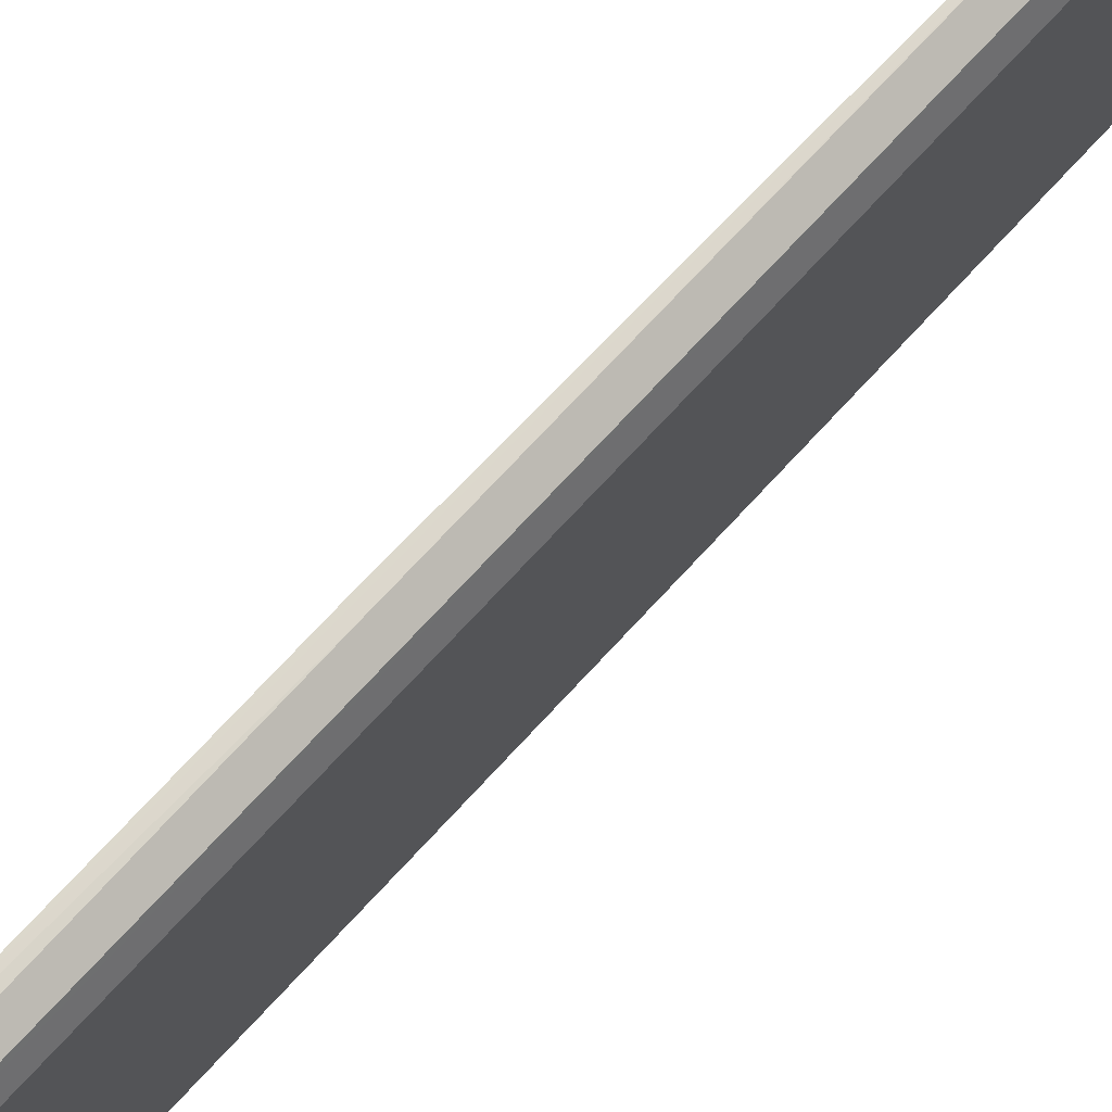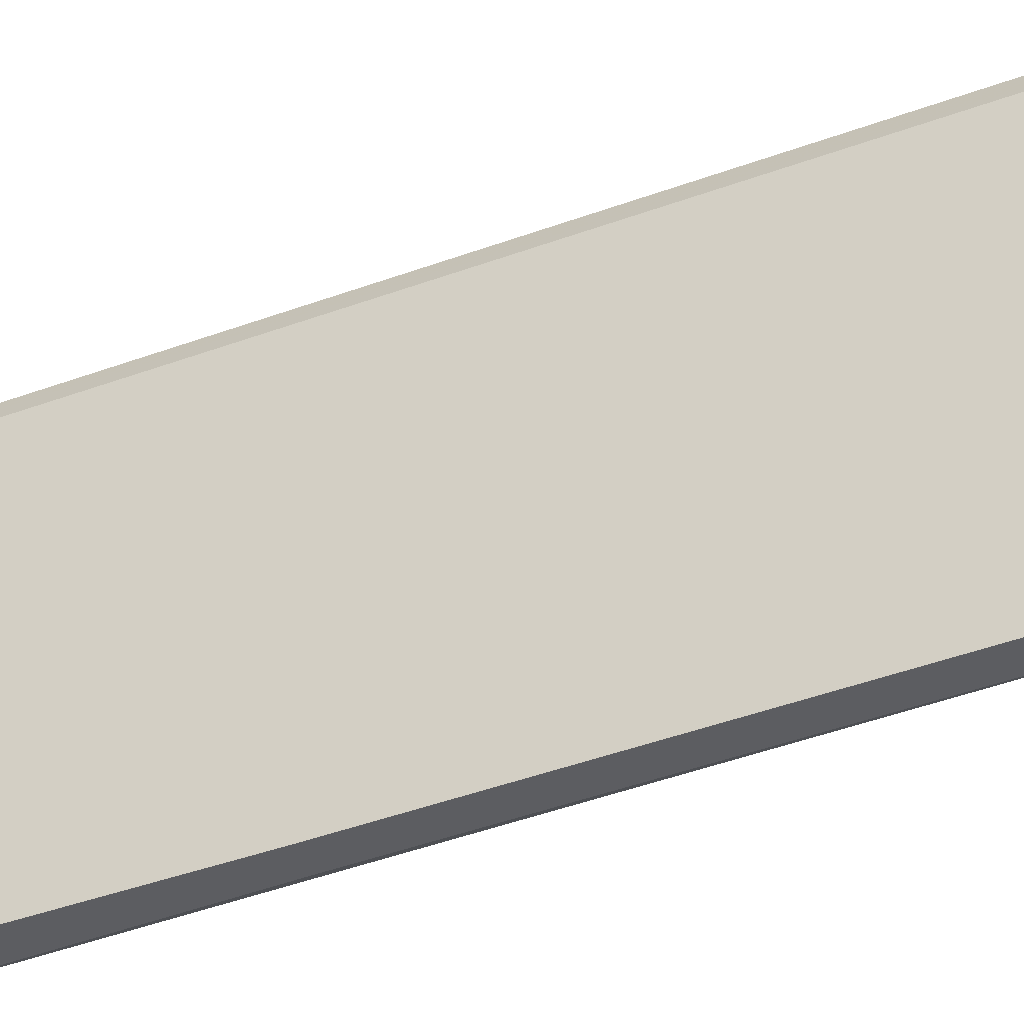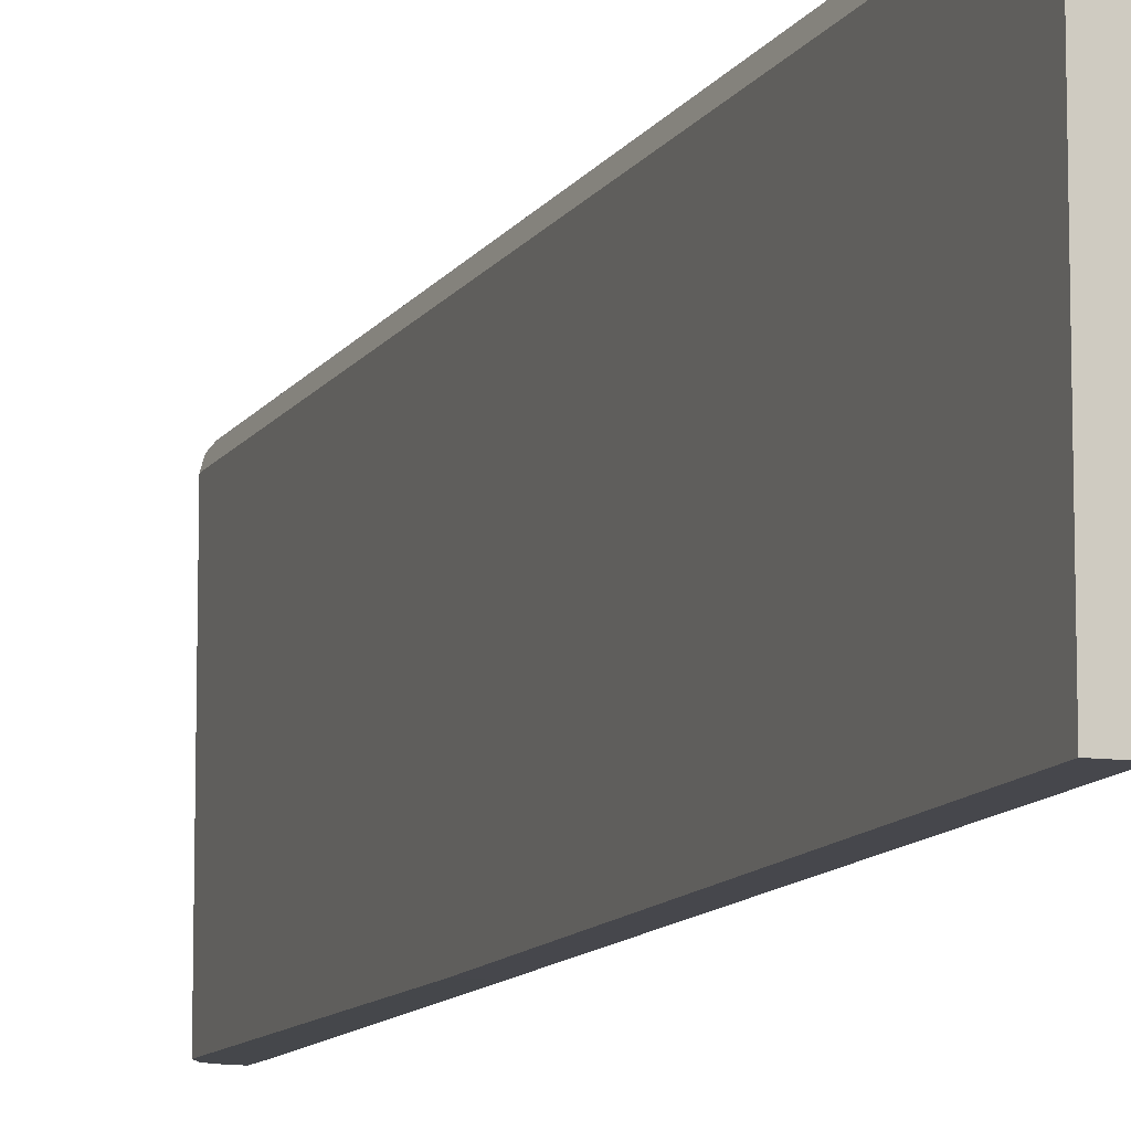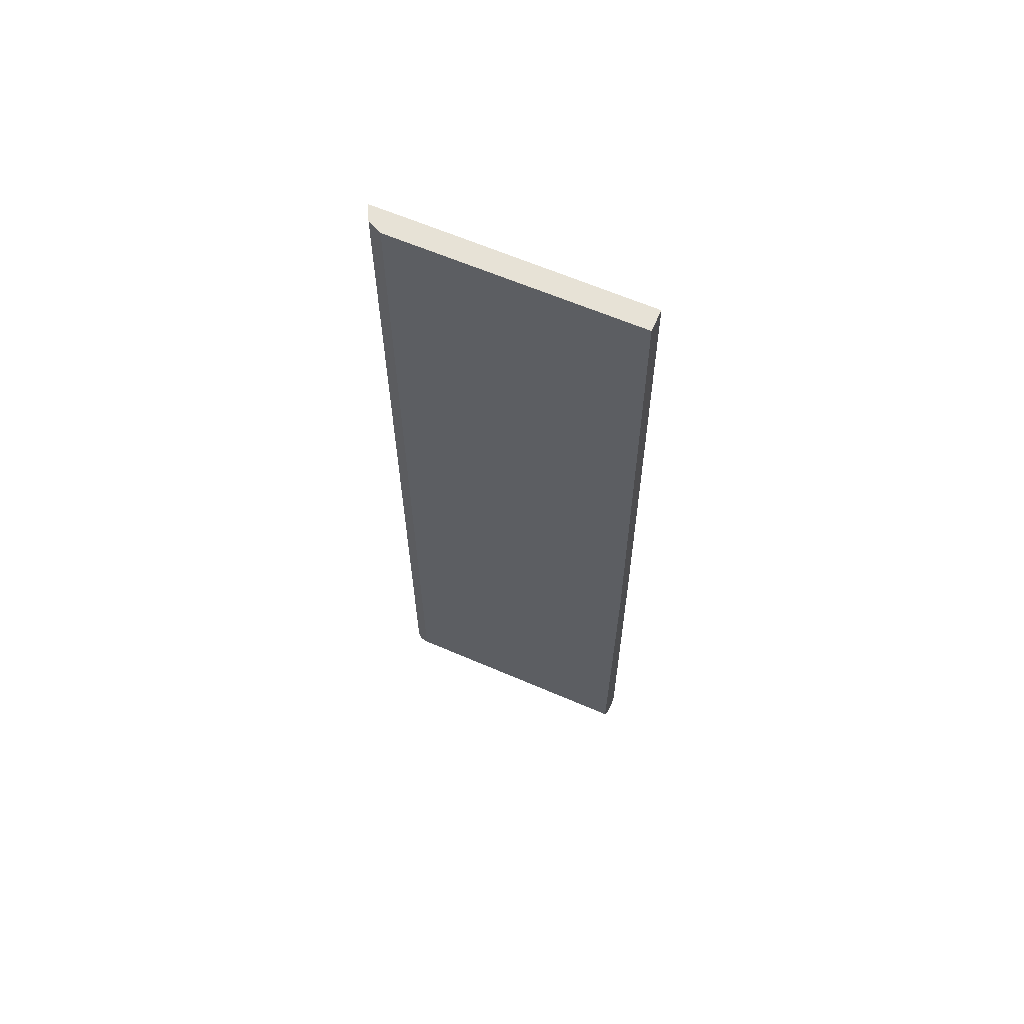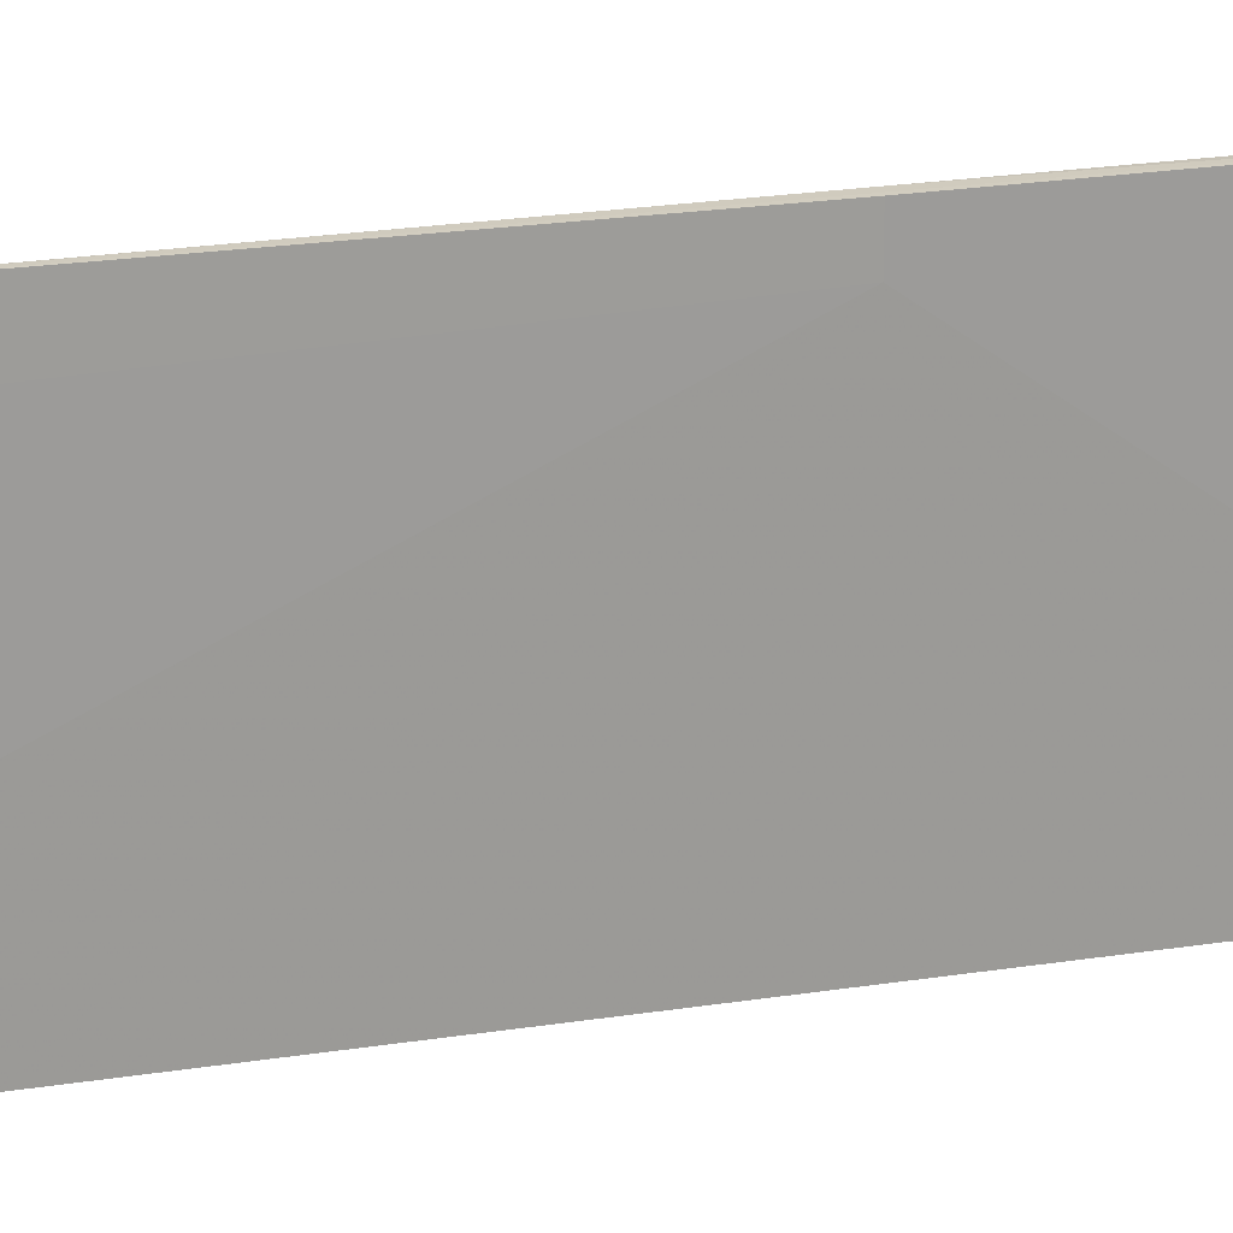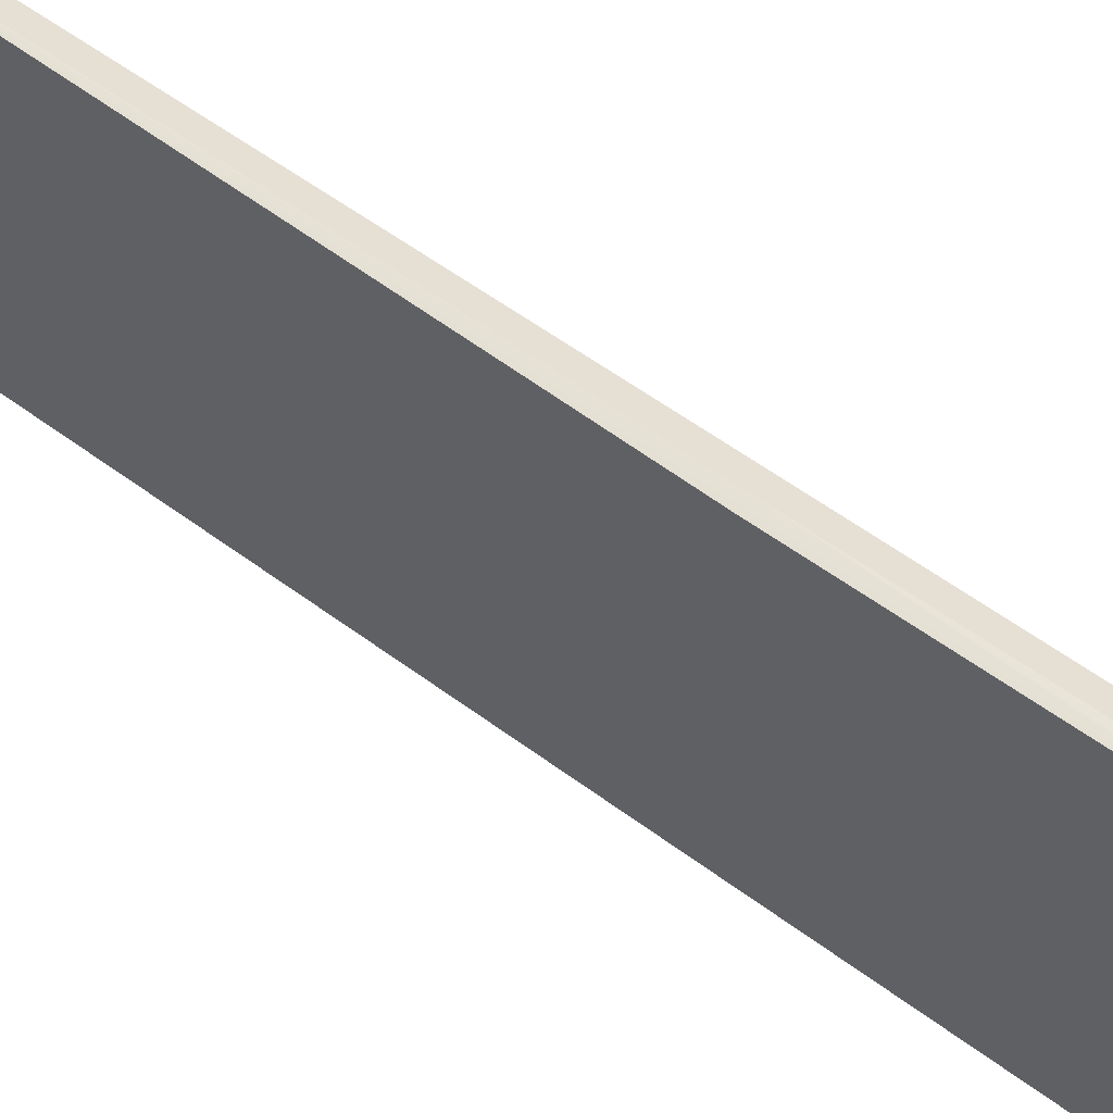
<metadata>
{"format":"obj","ext":"obj","renderer":"f3d","projection":"perspective","resolution":1024,"background":"white","views":[{"elev":74.9,"azim":43.0,"up":"+Z"},{"elev":-36.5,"azim":116.5,"up":"+Z"},{"elev":-10.4,"azim":160.8,"up":"+Z"},{"elev":62.9,"azim":113.6,"up":"+Y"},{"elev":19.2,"azim":-108.6,"up":"+Z"},{"elev":60.0,"azim":-53.5,"up":"+Z"}]}
</metadata>
<code>
v 0.3686 -0.07916 0.03204
v 0.3646 -0.7292 0.04006
v 0.3686 -0.7211 0.03203
v 0.3686 -0.7211 -0.1495
v 0.3632 -0.7318 -0.1495
v 0.3632 -0.7318 0.03203
v 0.3526 -0.7371 0.03203
v 0.3579 -0.7318 0.04272
v 0.3531 -0.7222 0.04756
v 0.3463 -0.7222 0.04756
v 0.3526 -0.4687 0.04808
v 0.3536 -0.7211 0.04756
v 0.3632 -0.7211 0.04272
v 0.3632 -0.07916 0.04273
v 0.3686 -0.07916 -0.1456
v 0.3686 -0.4687 -0.1495
v 0.3526 -0.07916 -0.1456
v 0.3526 -0.4687 -0.1495
v 0.3463 -0.7163 -0.1495
v 0.3463 -0.7371 -0.1495
v 0.3463 -0.7371 0.03203
v 0.3463 -0.7318 0.04272
v 0.3526 -0.7371 -0.1495
v 0.3463 -0.4687 0.04756
v 0.3463 -0.4687 0.02716
v 0.352 -0.07916 0.01718
v 0.352 -0.0792 0.04808
v 0.3526 -0.07916 0.04808
f 25 19 24
f 24 19 10
f 6 7 5
f 23 20 5
f 21 20 7
f 23 7 20
f 8 21 7
f 25 17 19
f 22 21 8
f 23 5 7
f 25 26 17
f 27 24 10
f 27 26 24
f 28 14 26
f 28 12 14
f 28 11 12
f 28 27 11
f 27 10 11
f 12 13 14
f 15 26 14
f 17 26 15
f 4 1 3
f 22 8 10
f 25 24 26
f 22 10 21
f 28 26 27
f 20 10 19
f 21 10 20
f 2 3 1
f 2 4 3
f 2 5 4
f 2 6 5
f 2 7 6
f 2 8 7
f 9 10 8
f 9 11 10
f 9 12 11
f 9 2 12
f 2 13 12
f 9 8 2
f 2 1 14
f 20 19 5
f 2 14 13
f 4 5 19
f 16 4 19
f 18 16 19
f 18 17 16
f 18 19 17
f 16 15 4
f 4 15 1
f 1 15 14
f 16 17 15

</code>
